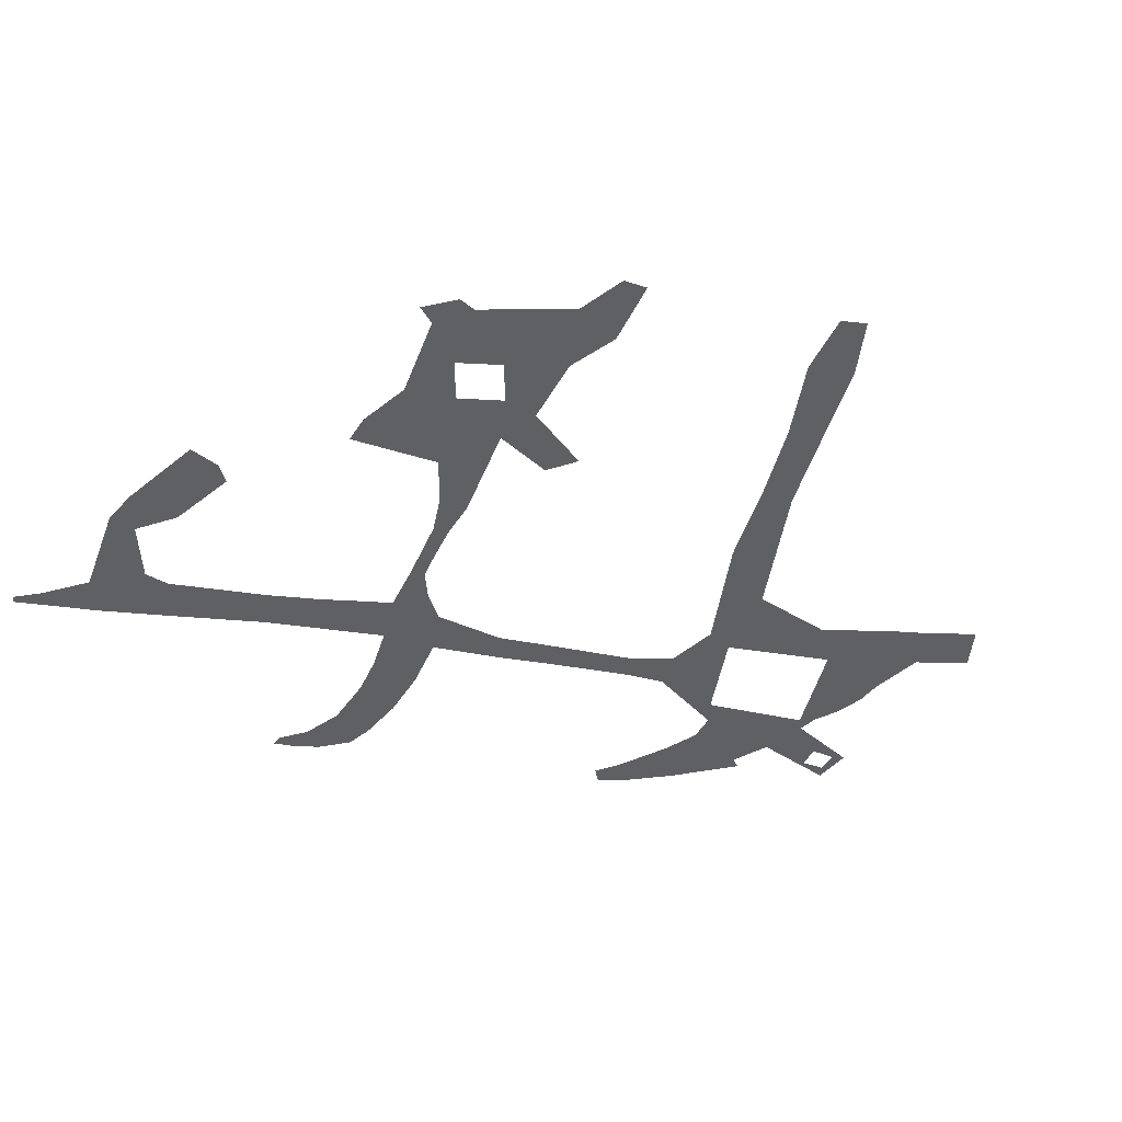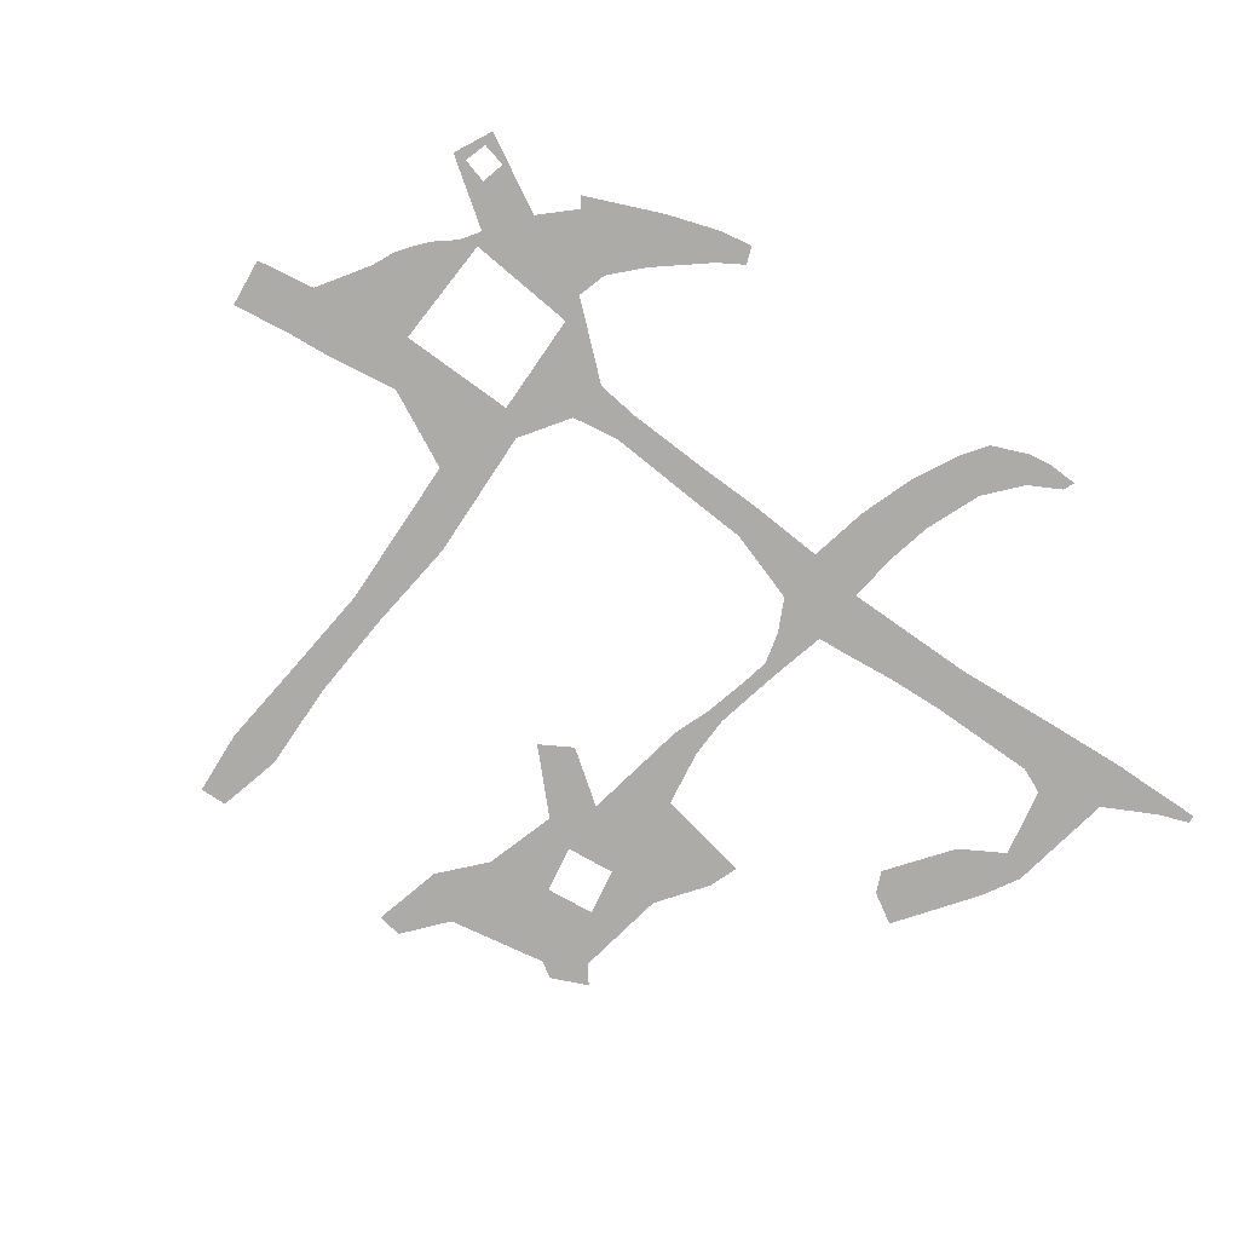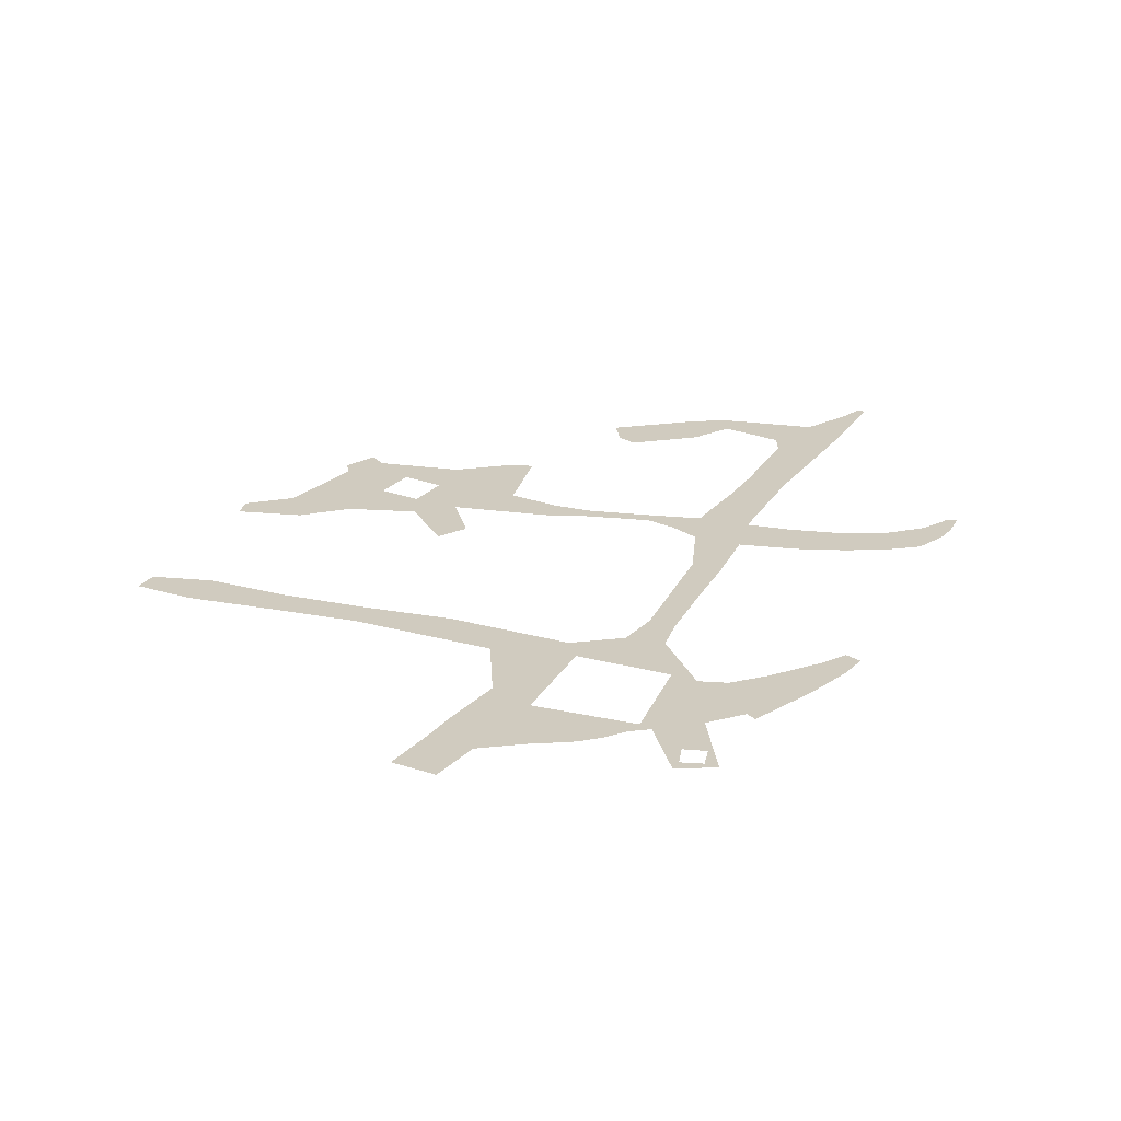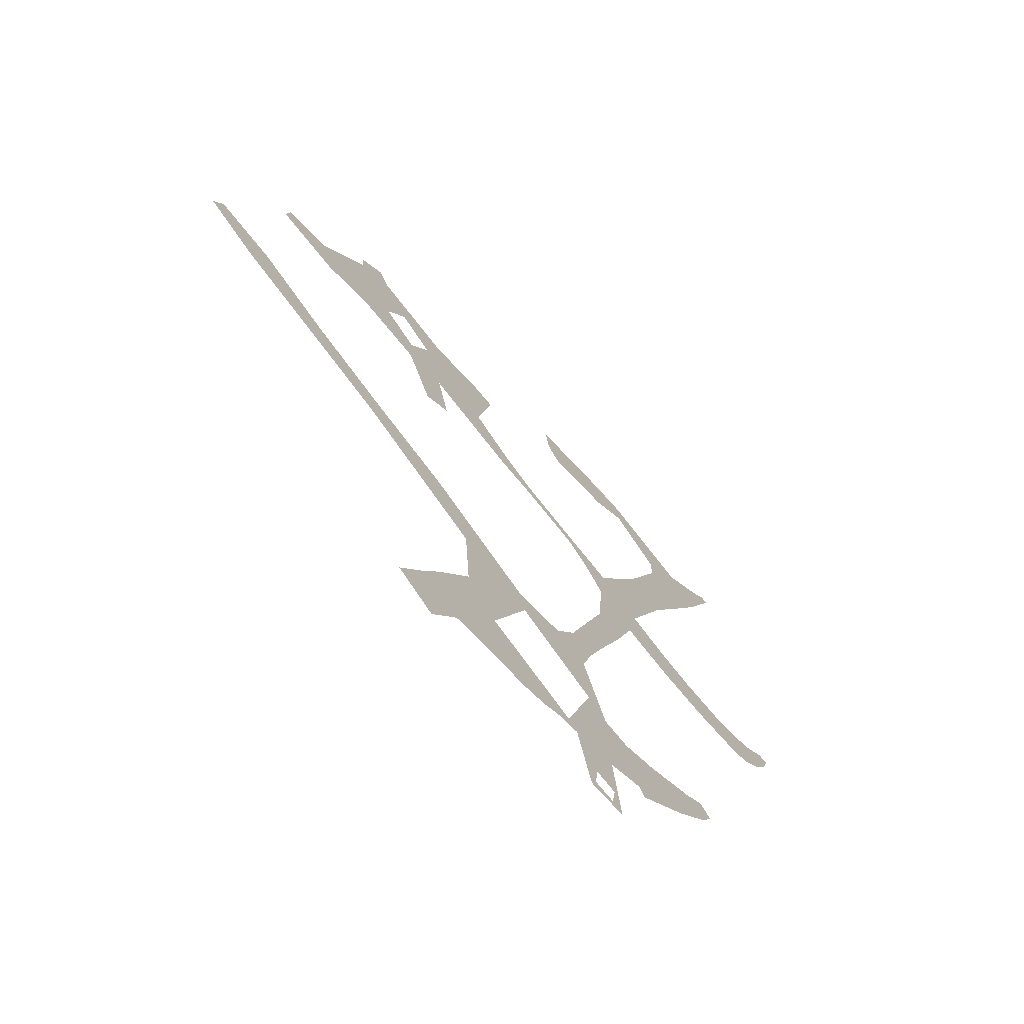
<metadata>
{"format":"obj","ext":"obj","renderer":"f3d","projection":"perspective","resolution":1024,"background":"white","views":[{"elev":-43.5,"azim":57.7,"up":"+Y"},{"elev":-76.4,"azim":-147.9,"up":"+Y"},{"elev":23.7,"azim":-179.2,"up":"+Y"},{"elev":-70.4,"azim":129.9,"up":"+Z"}]}
</metadata>
<code>
v  30.52 0 -11.61
v  27.46 0 -13.13
v  26.53 0 -10.83
v  29.93 0 -10.33
v  7.907 0 -18.78
v  6.763 0 -18.47
v  13.06 0 -15.6
v  10.84 0 -19.24
v  -2.059 0 -26.39
v  -5.474 0 -23.95
v  -3.838 0 -23.63
v  -3.345 0 -22.2
v  -1.336 0 -23
v  1.128 0 -16.29
v  2.476 0 -15.69
v  1.738 0 -18.44
v  -0.4462 0 -12.01
v  0.4206 0 -11.34
v  -0.0807 0 -8.247
v  0.8408 0 -10.89
v  9.532 0 -24.97
v  8.6 0 -25.61
v  6.37 0 -20.03
v  -6.141 0 3.876
v  -8.677 0 8.978
v  -6.184 0 10.1
v  -4.061 0 4.958
v  -10.43 0 12.57
v  -11.09 0 14.11
v  -7.922 0 13.37
v  -6.155 0 11.54
v  12.51 0 -27.04
v  10.01 0 -27.83
v  10.53 0 -23.75
v  7.423 0 -28.55
v  5.018 0 -28.94
v  3.807 0 -28.29
v  3.221 0 -27.54
v  22.71 0 -14.55
v  18.17 0 -15.95
v  17.8 0 -14.22
v  22.21 0 -12.72
v  3.784 0 -17.83
v  2.861 0 -17.99
v  8.133 0 -29.53
v  11.19 0 -30.14
v  -2.637 0 -0.9781
v  -2.759 0 2.235
v  -1.391 0 -0.2971
v  -3.515 0 -2.447
v  -14.61 0 -4.111
v  -13.73 0 -2.797
v  -11.42 0 -3.584
v  -11.63 0 -5.894
v  -13.2 0 -5.516
v  -5.998 0 -5.96
v  -5.94 0 -3.141
v  -2.866 0 -5.388
v  -1.68 0 -3.772
v  -3.155 0 14.23
v  -3.126 0 13.58
v  -0.8577 0 14.87
v  -0.844 0 13.38
v  -3.01 0 15.15
v  4.074 0 13.65
v  3.801 0 11.82
v  -10.82 0 15.92
v  -8.473 0 13.94
v  -1.031 0 11.98
v  2.939 0 10.94
v  13.47 0 -28.88
v  6.84 0 -29.48
v  6.012 0 -29.28
v  5.974 0 -1.265
v  5.758 0 -0.4178
v  7.759 0 0.358
v  8.126 0 -1.177
v  -0.1397 0 -2.752
v  -0.7817 0 -1.503
v  1.758 0 -1.135
v  2.249 0 -1.872
v  -1.554 0 -9.192
v  -0.381 0 -4.325
v  -8.32 0 -3.55
v  -8.967 0 -6.123
v  19.98 0 -0.3445
v  23.48 0 1.323
v  22.82 0 -1.359
v  26.24 0 0.4368
v  26.49 0 -0.8287
v  20.64 0 5.759
v  18.7 0 7.147
v  19.29 0 8.181
v  20.81 0 6.739
v  16.98 0 4.826
v  13.97 0 6.092
v  16.08 0 -0.7129
v  18.45 0 0.5481
v  19.23 0 1.354
v  14.47 0 -4.439
v  12.91 0 -3.264
v  13.69 0 0.0201
v  16.11 0 1.24
v  10.33 0 1.908
v  9.305 0 6.803
v  10.95 0 6.859
v  3.478 0 -0.839
v  3.563 0 -1.627
v  0.8813 0 -2.89
v  2.643 0 -28.05
v  0.047 0 -27.35
v  1.516 0 -22.13
v  0.254 0 -22.84
v  -6.304 0 -20.62
v  -7.362 0 -21.77
v  -2.432 0 -26.94
v  15.02 0 -31.54
v  12.79 0 -32.74
v  -15.3 0 -2.992
v  -15.82 0 -1.586
v  -15.17 0 -1.623
v  -12.34 0 16.97
v  -11.96 0 17.15
v  -8.24 0 -20.39
v  -7.541 0 -19.72
v  18.23 0 2.551
v  14.89 0 3.485
v  1.752 0 -32
v  -0.4426 0 -31.84
v  0.2383 0 -31.48
v  1.433 0 -31.37
v  0.0224 0 -30.23
v  1.271 0 -30.06
g Plane001
f 1 2 3
f 3 4 1
f 5 6 7
f 7 8 5
f 9 10 11
f 9 11 12
f 9 12 13
f 14 15 16
f 14 17 18
f 19 20 18
f 5 21 22
f 22 23 5
f 24 25 26
f 26 27 24
f 28 29 30
f 30 31 28
f 25 28 31
f 31 26 25
f 32 33 21
f 21 34 32
f 22 35 36
f 22 36 37
f 22 37 38
f 39 40 41
f 41 42 39
f 40 8 7
f 7 41 40
f 43 6 23
f 23 44 43
f 6 5 23
f 8 34 21
f 21 5 8
f 45 35 33
f 33 46 45
f 2 39 42
f 42 3 2
f 47 48 49
f 24 47 50
f 51 52 53
f 51 53 54
f 55 51 54
f 24 27 48
f 48 47 24
f 56 57 50
f 50 58 56
f 59 58 50
f 50 47 59
f 31 30 60
f 60 61 31
f 62 63 60
f 60 64 62
f 65 66 63
f 63 62 65
f 29 67 68
f 68 30 29
f 30 68 64
f 64 60 30
f 63 69 61
f 61 60 63
f 70 69 63
f 63 66 70
f 71 46 33
f 33 32 71
f 35 45 72
f 72 73 35
f 36 35 73
f 35 22 21
f 21 33 35
f 74 75 76
f 74 76 77
f 78 79 80
f 80 81 78
f 79 78 59
f 79 59 47
f 19 82 58
f 19 58 59
f 83 19 59
f 53 84 85
f 85 54 53
f 86 87 88
f 88 87 89
f 89 90 88
f 91 92 93
f 93 94 91
f 92 91 95
f 95 96 92
f 91 87 86
f 86 97 98
f 86 98 99
f 91 86 99
f 97 100 101
f 97 101 102
f 97 102 103
f 103 98 97
f 104 96 102
f 77 76 104
f 104 102 77
f 96 104 105
f 105 106 96
f 107 75 74
f 74 108 107
f 80 107 108
f 108 81 80
f 78 81 109
f 109 83 78
f 49 79 47
f 59 78 83
f 56 85 84
f 84 57 56
f 110 111 112
f 110 112 38
f 110 38 37
f 44 23 16
f 113 112 111
f 111 13 113
f 16 23 112
f 112 113 16
f 114 11 10
f 10 115 114
f 11 114 12
f 13 111 9
f 10 9 116
f 19 18 17
f 17 82 19
f 15 14 18
f 18 20 15
f 46 71 117
f 117 118 46
f 51 119 52
f 52 119 120
f 120 121 52
f 67 29 122
f 122 123 67
f 16 15 44
f 44 15 43
f 114 115 124
f 124 125 114
f 95 91 126
f 126 91 99
f 102 96 127
f 127 103 102
f 126 99 98
f 98 103 126
f 96 95 127
f 128 129 130
f 130 131 128
f 132 130 129
f 129 111 132
f 110 133 132
f 132 111 110
f 131 133 110
f 110 128 131

</code>
